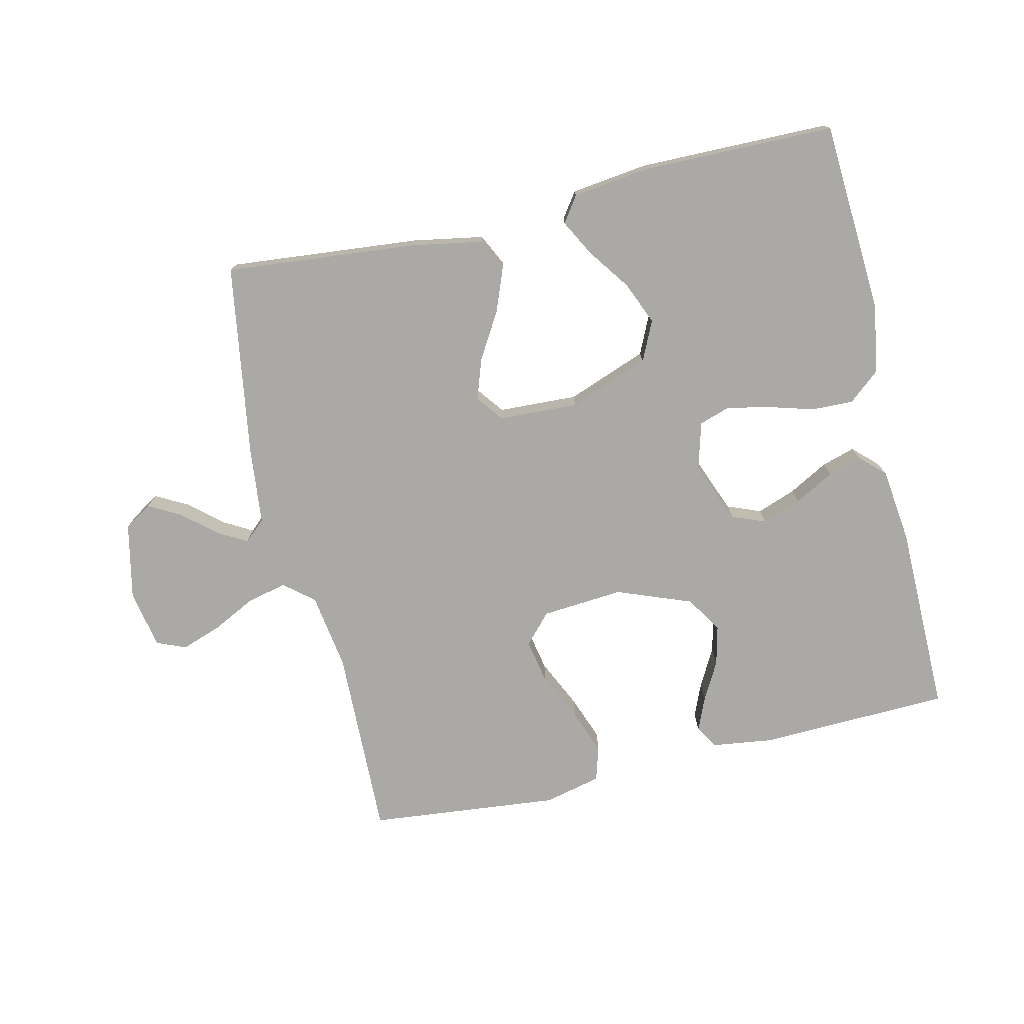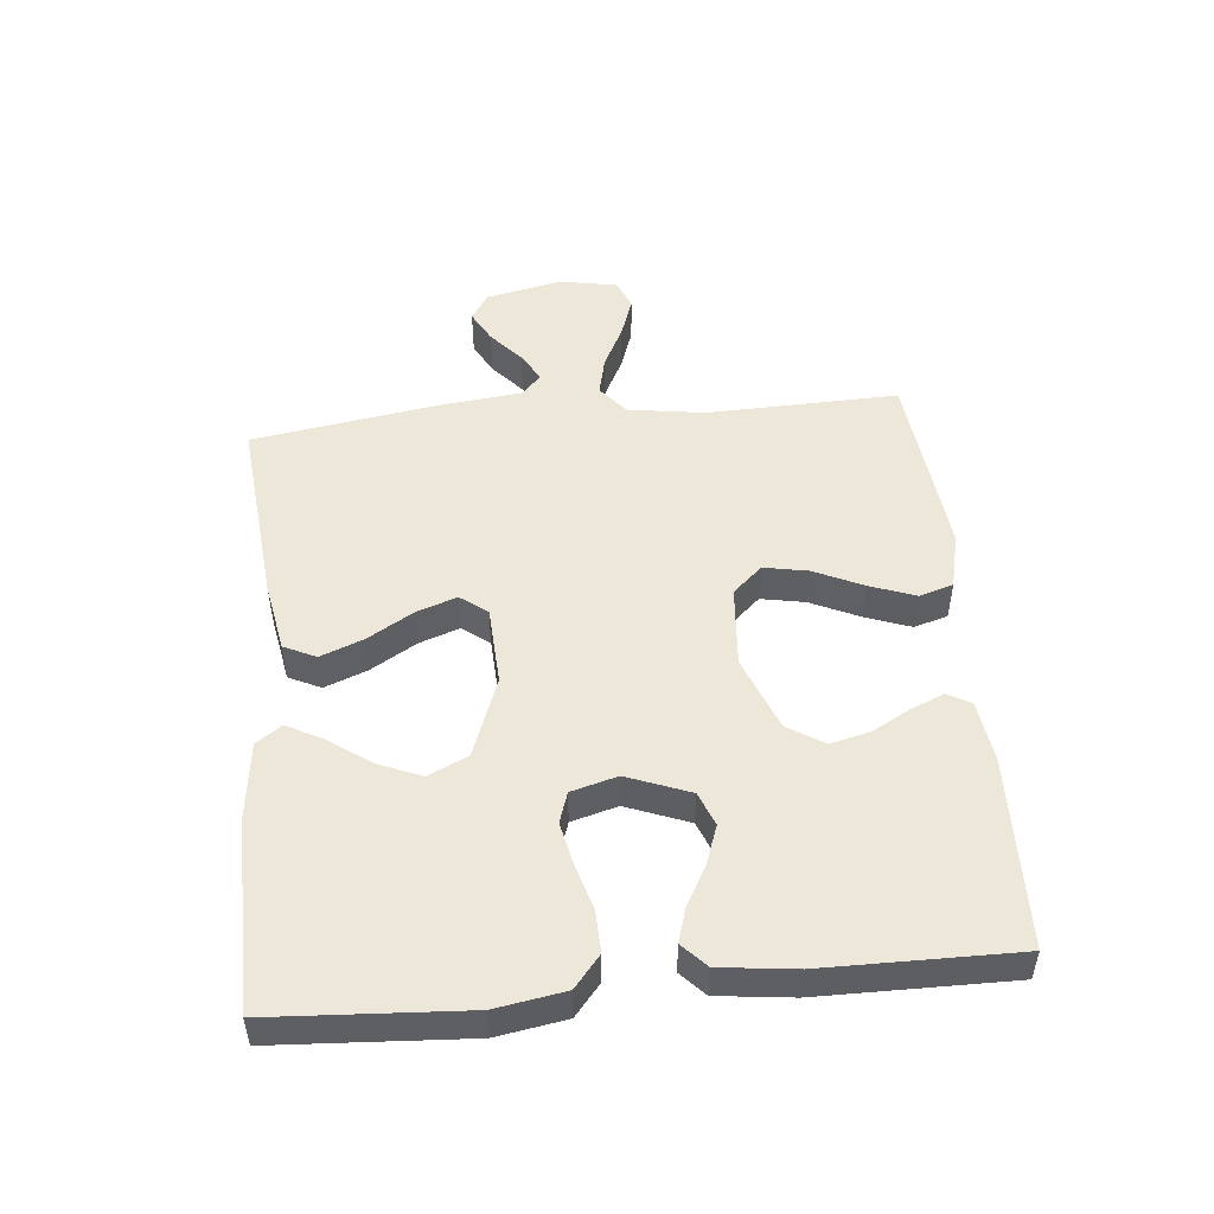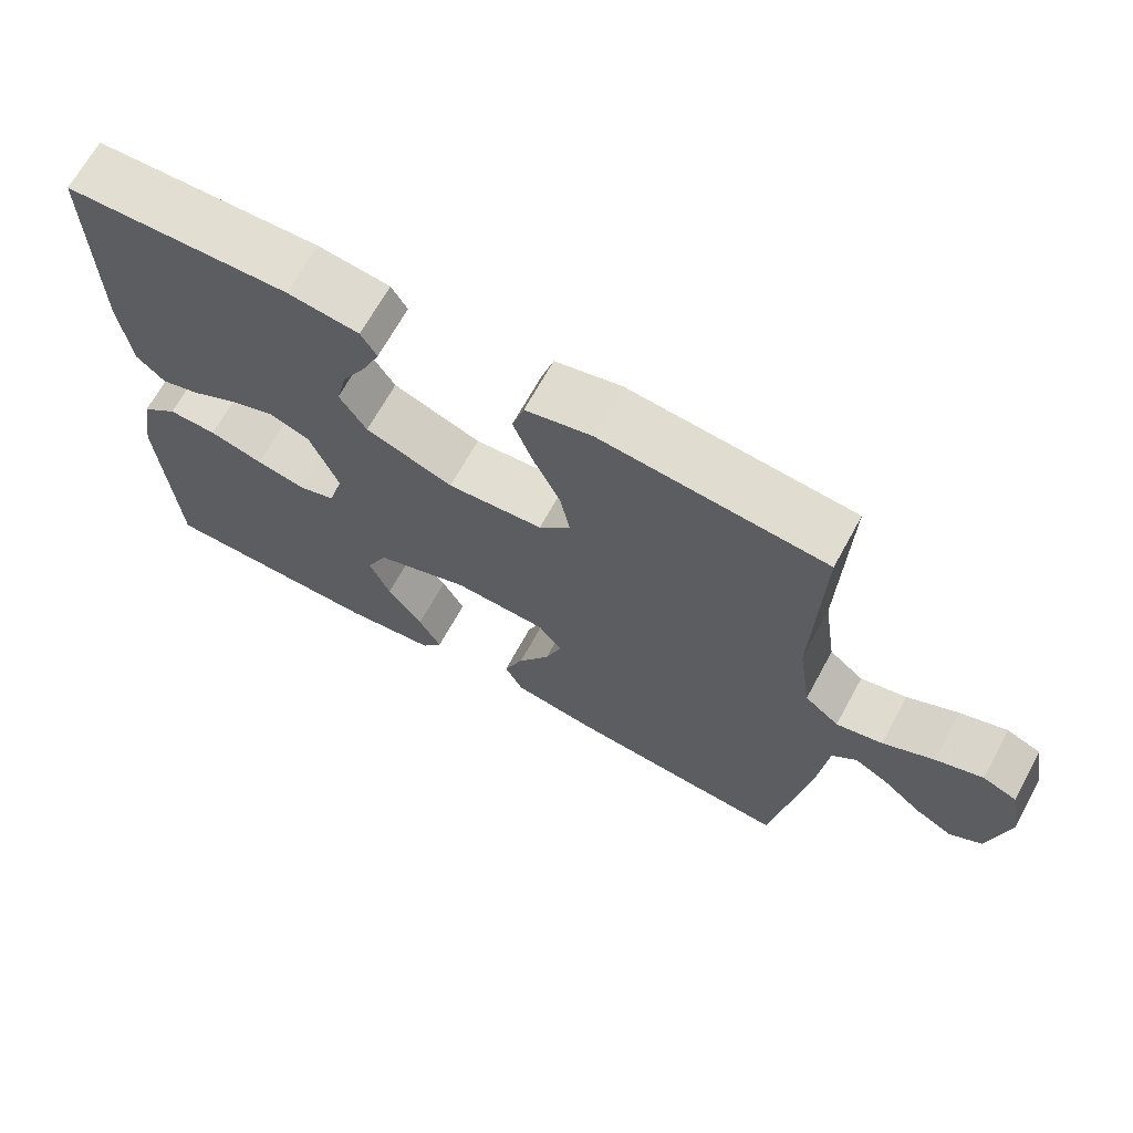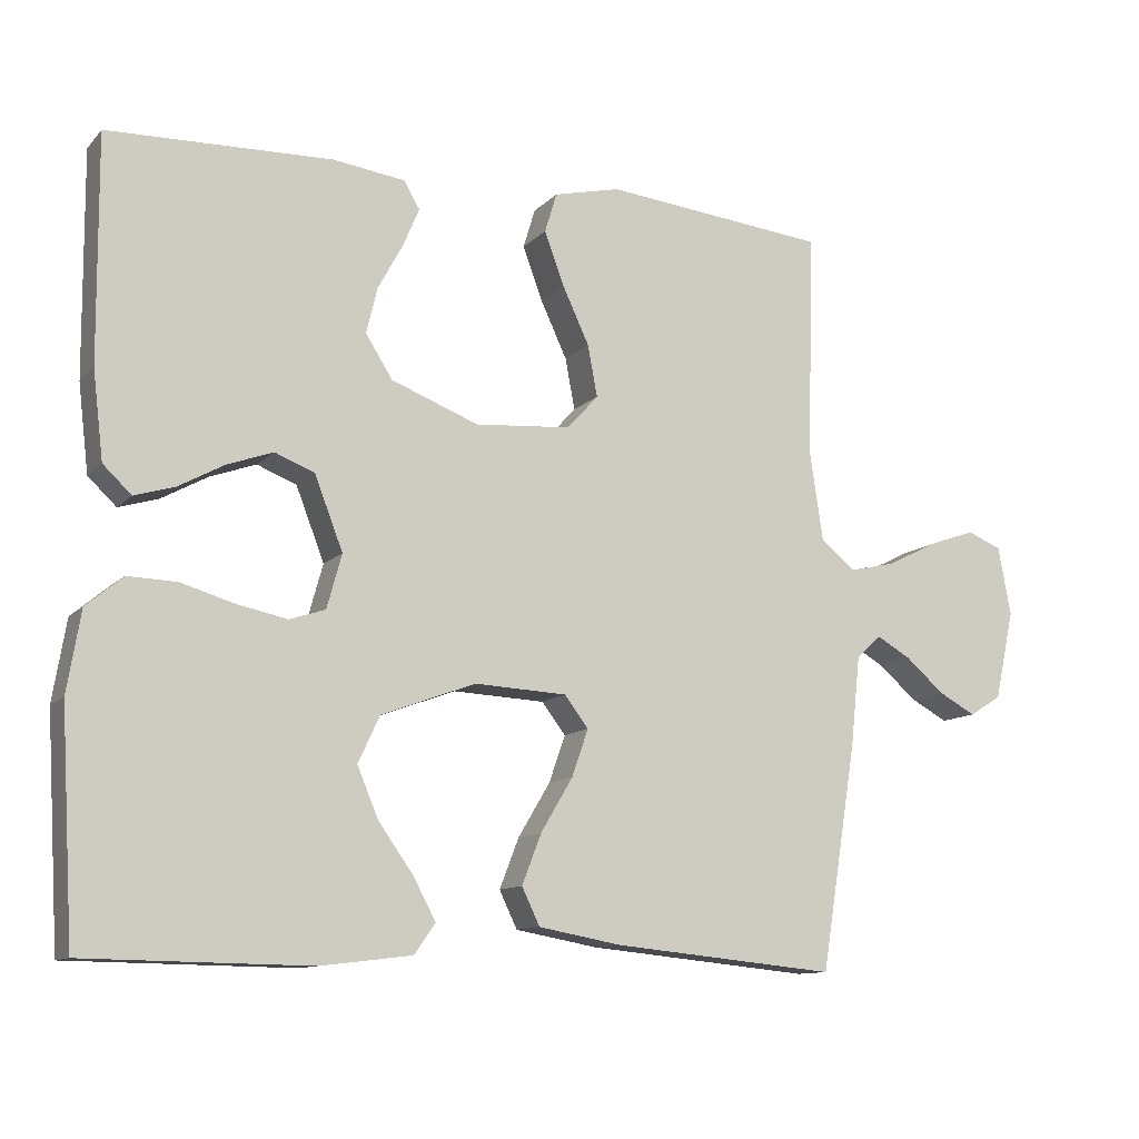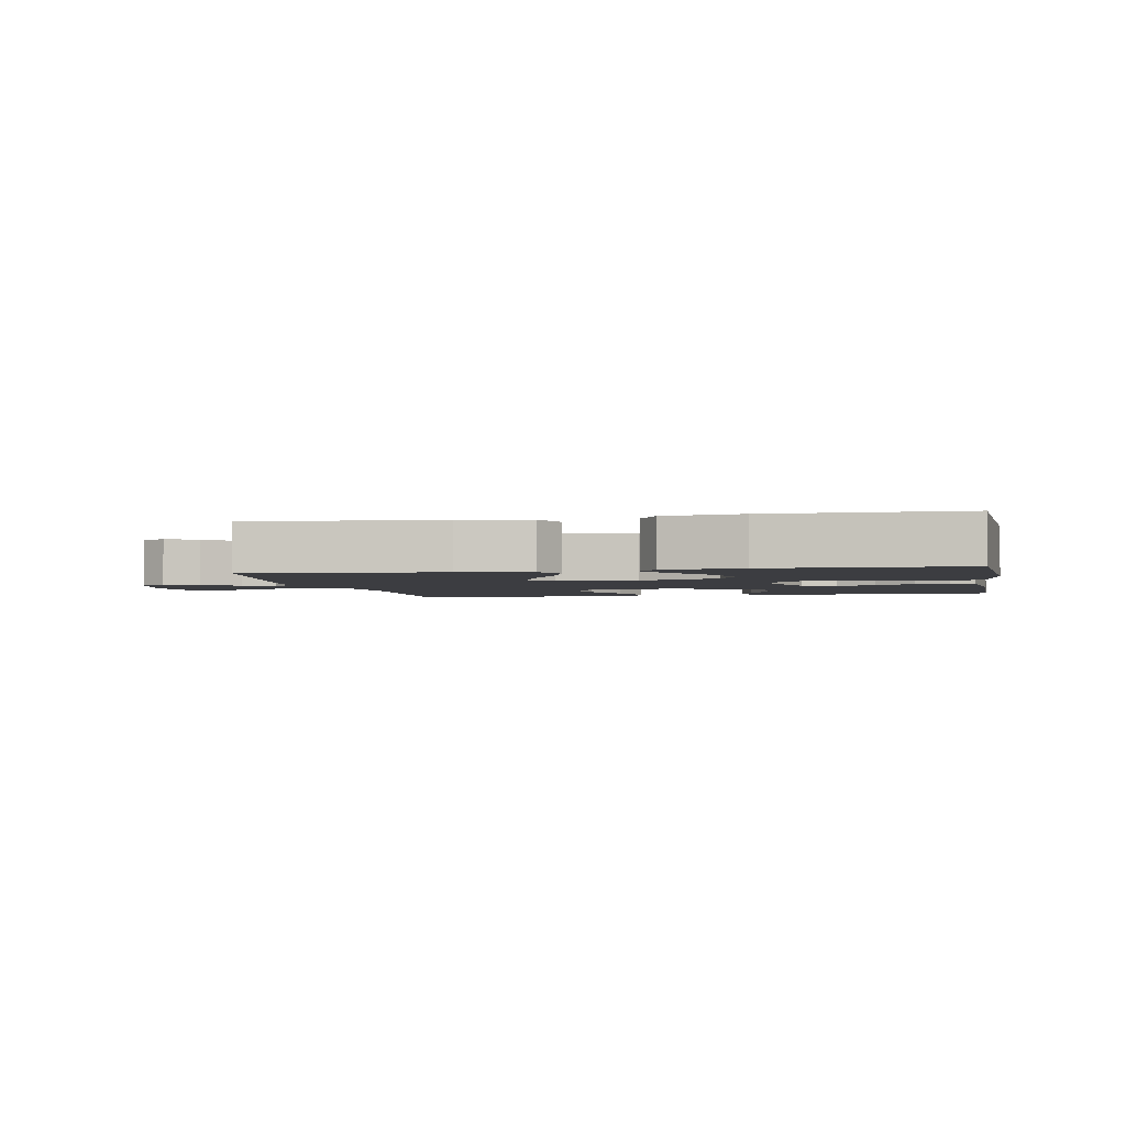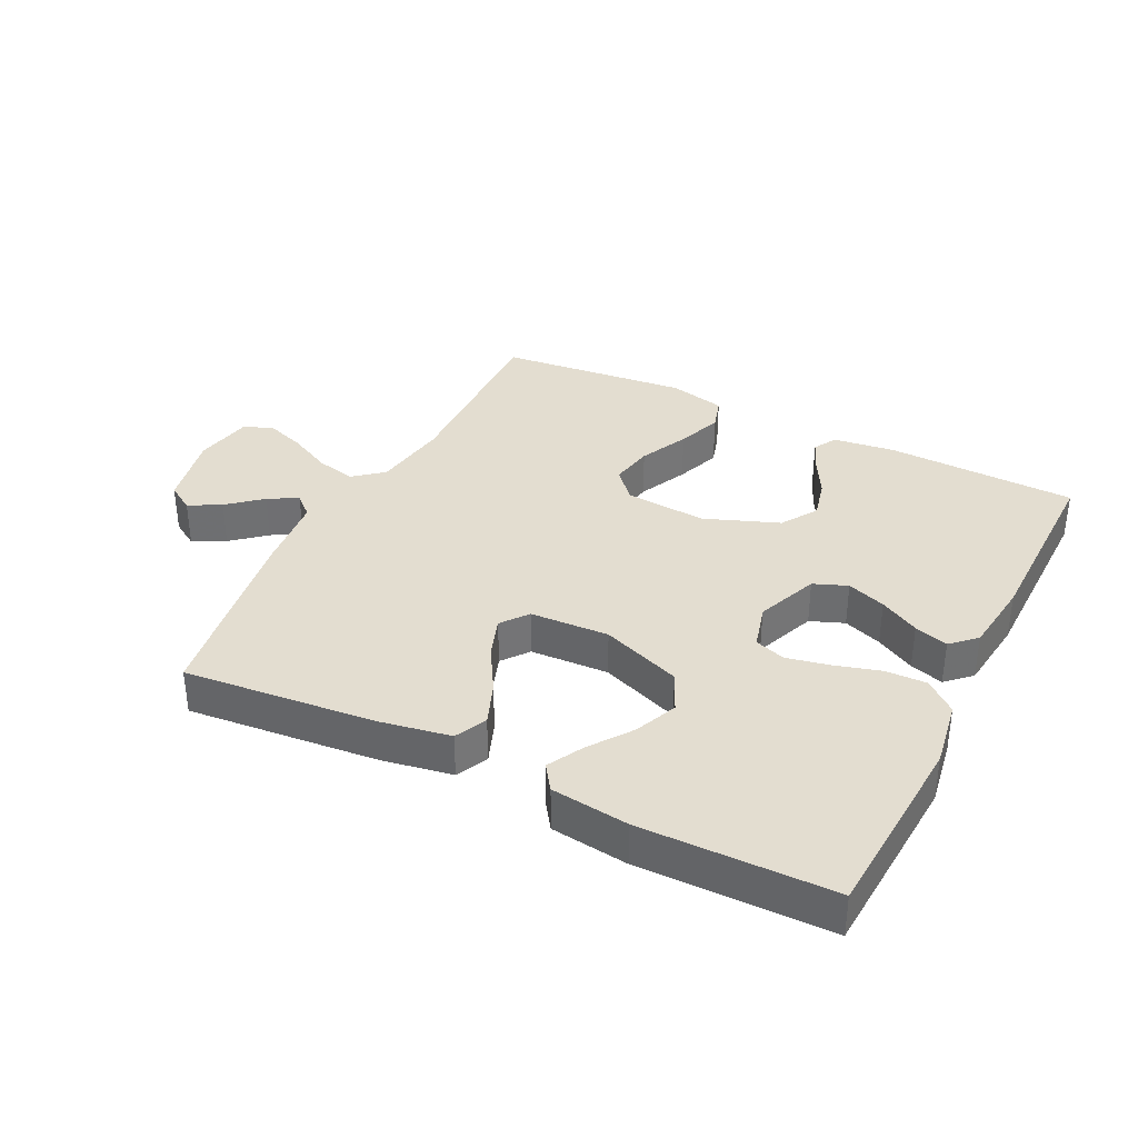
<metadata>
{"format":"obj","ext":"obj","renderer":"f3d","projection":"perspective","resolution":1024,"background":"white","views":[{"elev":-75.4,"azim":-166.8,"up":"+Y"},{"elev":49.9,"azim":-95.5,"up":"+Y"},{"elev":67.7,"azim":28.7,"up":"+Z"},{"elev":-11.3,"azim":-25.0,"up":"+Z"},{"elev":-2.8,"azim":-168.7,"up":"+Y"},{"elev":35.5,"azim":-153.4,"up":"+Y"}]}
</metadata>
<code>
v 0.5 0.07 -0.5
v 0.2 0.07 -0.471
v 0.089 0.07 -0.451
v 0.065 0.07 -0.401
v 0.091 0.07 -0.334
v 0.134 0.07 -0.262
v 0.156 0.07 -0.199
v 0.124 0.07 -0.157
v 0 0.07 -0.151
v -0.126 0.07 -0.198
v -0.155 0.07 -0.26
v -0.127 0.07 -0.327
v -0.08 0.07 -0.393
v -0.05 0.07 -0.449
v -0.078 0.07 -0.489
v -0.2 0.07 -0.504
v -0.5 0.07 -0.5
v -0.518 0.07 -0.2
v -0.5 0.07 -0.092
v -0.451 0.07 -0.051
v -0.386 0.07 -0.053
v -0.314 0.07 -0.074
v -0.247 0.07 -0.088
v -0.199 0.07 -0.072
v -0.179 0.07 0
v -0.217 0.07 0.098
v -0.27 0.07 0.119
v -0.331 0.07 0.097
v -0.393 0.07 0.063
v -0.446 0.07 0.047
v -0.484 0.07 0.083
v -0.498 0.07 0.2
v -0.5 0.07 0.5
v -0.2 0.07 0.509
v -0.104 0.07 0.496
v -0.083 0.07 0.46
v -0.105 0.07 0.408
v -0.138 0.07 0.348
v -0.153 0.07 0.286
v -0.117 0.07 0.229
v 0 0.07 0.184
v 0.128 0.07 0.194
v 0.17 0.07 0.24
v 0.157 0.07 0.309
v 0.121 0.07 0.386
v 0.095 0.07 0.457
v 0.111 0.07 0.51
v 0.2 0.07 0.531
v 0.5 0.07 0.5
v 0.491 0.07 0.2
v 0.509 0.07 0.079
v 0.555 0.07 0.041
v 0.617 0.07 0.055
v 0.685 0.07 0.089
v 0.748 0.07 0.111
v 0.794 0.07 0.092
v 0.811 0.07 0
v 0.785 0.07 -0.119
v 0.742 0.07 -0.146
v 0.692 0.07 -0.119
v 0.64 0.07 -0.074
v 0.594 0.07 -0.048
v 0.561 0.07 -0.078
v 0.548 0.07 -0.2
v 0.5 0 -0.5
v 0.2 0 -0.471
v 0.089 0 -0.451
v 0.065 0 -0.401
v 0.091 0 -0.334
v 0.134 0 -0.262
v 0.156 0 -0.199
v 0.124 0 -0.157
v 0 0 -0.151
v -0.126 0 -0.198
v -0.155 0 -0.26
v -0.127 0 -0.327
v -0.08 0 -0.393
v -0.05 0 -0.449
v -0.078 0 -0.489
v -0.2 0 -0.504
v -0.5 0 -0.5
v -0.518 0 -0.2
v -0.5 0 -0.092
v -0.451 0 -0.051
v -0.386 0 -0.053
v -0.314 0 -0.074
v -0.247 0 -0.088
v -0.199 0 -0.072
v -0.179 0 0
v -0.217 0 0.098
v -0.27 0 0.119
v -0.331 0 0.097
v -0.393 0 0.063
v -0.446 0 0.047
v -0.484 0 0.083
v -0.498 0 0.2
v -0.5 0 0.5
v -0.2 0 0.509
v -0.104 0 0.496
v -0.083 0 0.46
v -0.105 0 0.408
v -0.138 0 0.348
v -0.153 0 0.286
v -0.117 0 0.229
v 0 0 0.184
v 0.128 0 0.194
v 0.17 0 0.24
v 0.157 0 0.309
v 0.121 0 0.386
v 0.095 0 0.457
v 0.111 0 0.51
v 0.2 0 0.531
v 0.5 0 0.5
v 0.491 0 0.2
v 0.509 0 0.079
v 0.555 0 0.041
v 0.617 0 0.055
v 0.685 0 0.089
v 0.748 0 0.111
v 0.794 0 0.092
v 0.811 0 0
v 0.785 0 -0.119
v 0.742 0 -0.146
v 0.692 0 -0.119
v 0.64 0 -0.074
v 0.594 0 -0.048
v 0.561 0 -0.078
v 0.548 0 -0.2
f 63 64 1 2
f 58 59 60 61
f 58 61 62
f 57 58 62
f 56 57 62
f 53 54 55 56
f 52 53 56 62
f 51 52 62 63
f 47 48 49 50
f 47 50 51
f 44 45 46 47
f 44 47 51 63
f 35 36 37 38
f 35 38 39
f 34 35 39
f 33 34 39
f 32 33 39 40
f 28 29 30 31
f 27 28 31 32
f 19 20 21 22
f 19 22 23
f 18 19 23
f 17 18 23 24
f 12 13 14 15
f 11 12 15 16
f 3 4 5 6
f 3 6 7
f 2 3 7
f 63 2 7
f 43 44 63
f 42 43 63 7
f 41 42 7 8
f 27 32 40 41
f 26 27 41
f 25 26 41 8
f 24 25 8 9
f 11 16 17 24
f 10 11 24
f 9 10 24
f 66 65 128 127
f 125 124 123 122
f 126 125 122
f 126 122 121
f 126 121 120
f 120 119 118 117
f 126 120 117 116
f 127 126 116 115
f 114 113 112 111
f 115 114 111
f 111 110 109 108
f 127 115 111 108
f 102 101 100 99
f 103 102 99
f 103 99 98
f 103 98 97
f 104 103 97 96
f 95 94 93 92
f 96 95 92 91
f 86 85 84 83
f 87 86 83
f 87 83 82
f 88 87 82 81
f 79 78 77 76
f 80 79 76 75
f 70 69 68 67
f 71 70 67
f 71 67 66
f 71 66 127
f 127 108 107
f 71 127 107 106
f 72 71 106 105
f 105 104 96 91
f 105 91 90
f 72 105 90 89
f 73 72 89 88
f 88 81 80 75
f 88 75 74
f 88 74 73
f 1 65 66 2
f 2 66 67 3
f 3 67 68 4
f 4 68 69 5
f 5 69 70 6
f 6 70 71 7
f 7 71 72 8
f 8 72 73 9
f 9 73 74 10
f 10 74 75 11
f 11 75 76 12
f 12 76 77 13
f 13 77 78 14
f 14 78 79 15
f 15 79 80 16
f 16 80 81 17
f 17 81 82 18
f 18 82 83 19
f 19 83 84 20
f 20 84 85 21
f 21 85 86 22
f 22 86 87 23
f 23 87 88 24
f 24 88 89 25
f 25 89 90 26
f 26 90 91 27
f 27 91 92 28
f 28 92 93 29
f 29 93 94 30
f 30 94 95 31
f 31 95 96 32
f 32 96 97 33
f 33 97 98 34
f 34 98 99 35
f 35 99 100 36
f 36 100 101 37
f 37 101 102 38
f 38 102 103 39
f 39 103 104 40
f 40 104 105 41
f 41 105 106 42
f 42 106 107 43
f 43 107 108 44
f 44 108 109 45
f 45 109 110 46
f 46 110 111 47
f 47 111 112 48
f 48 112 113 49
f 49 113 114 50
f 50 114 115 51
f 51 115 116 52
f 52 116 117 53
f 53 117 118 54
f 54 118 119 55
f 55 119 120 56
f 56 120 121 57
f 57 121 122 58
f 58 122 123 59
f 59 123 124 60
f 60 124 125 61
f 61 125 126 62
f 62 126 127 63
f 63 127 128 64
f 64 128 65 1

</code>
